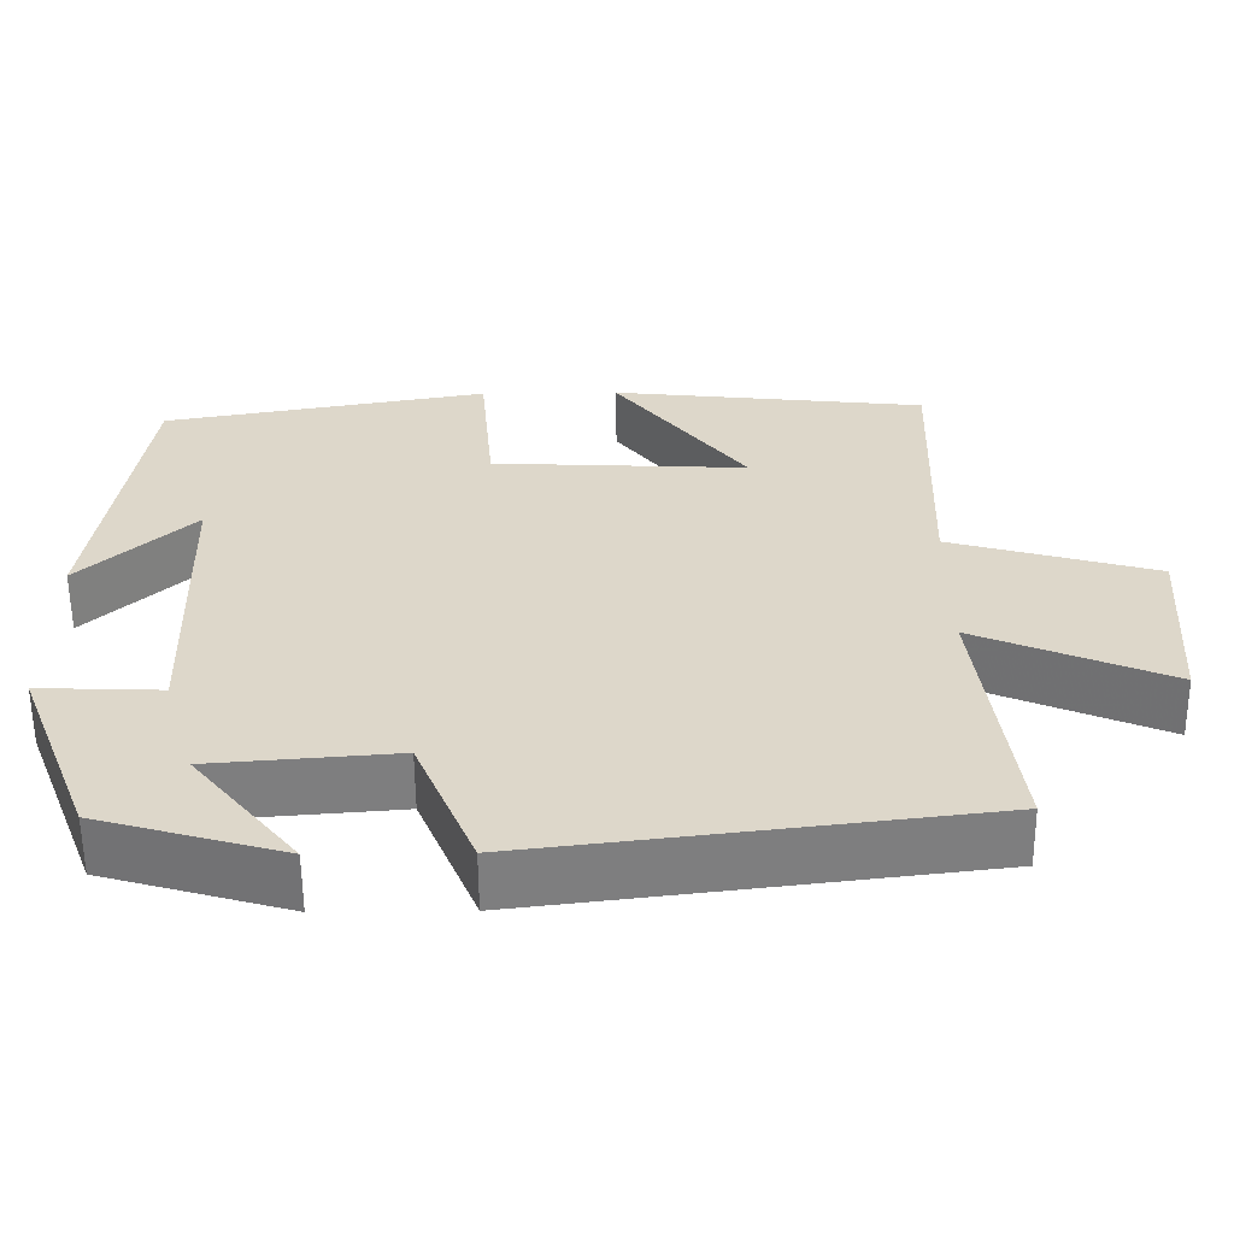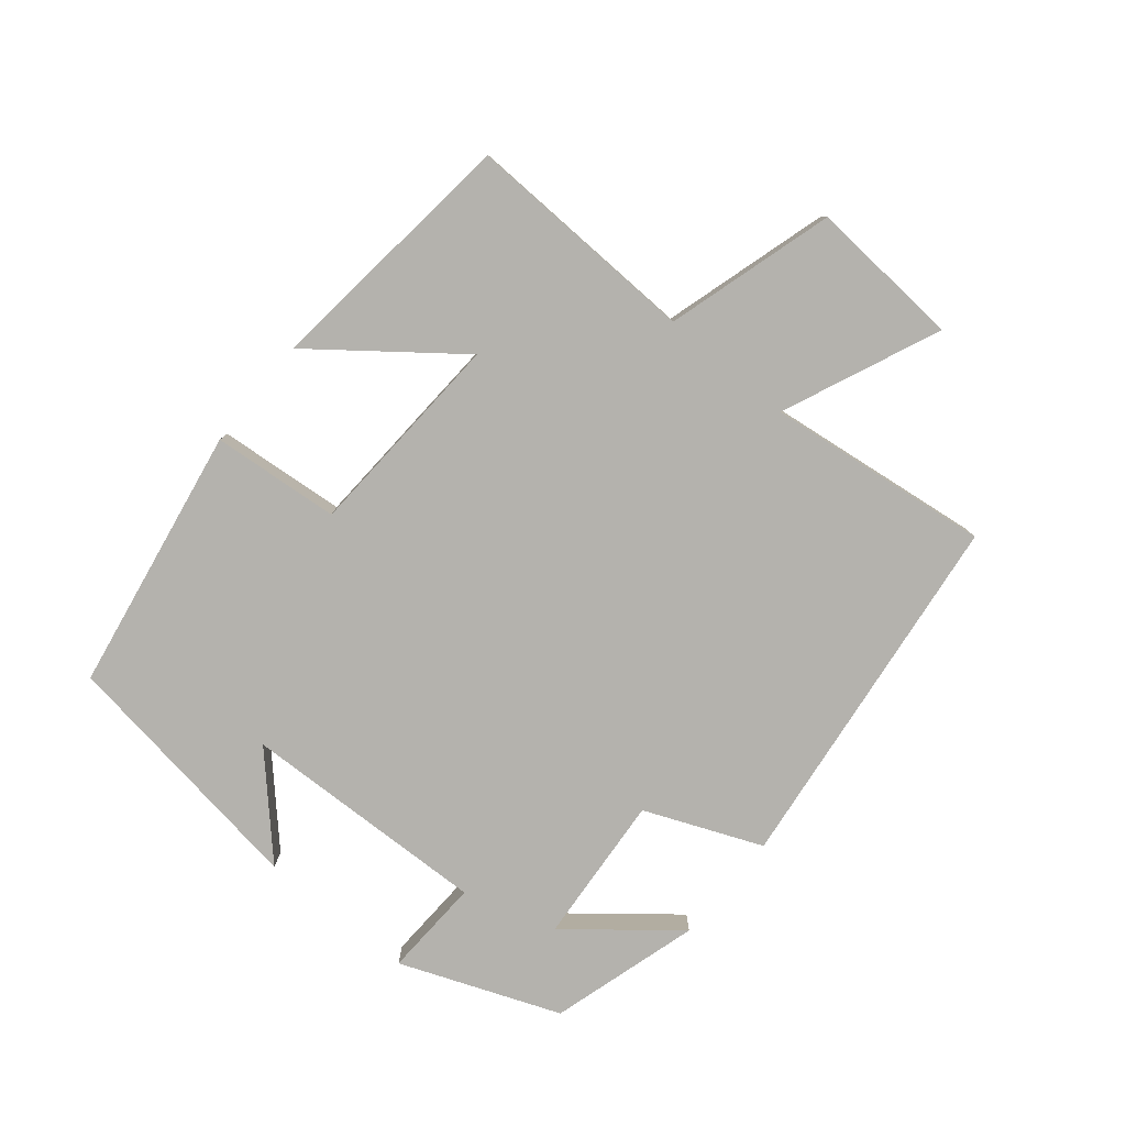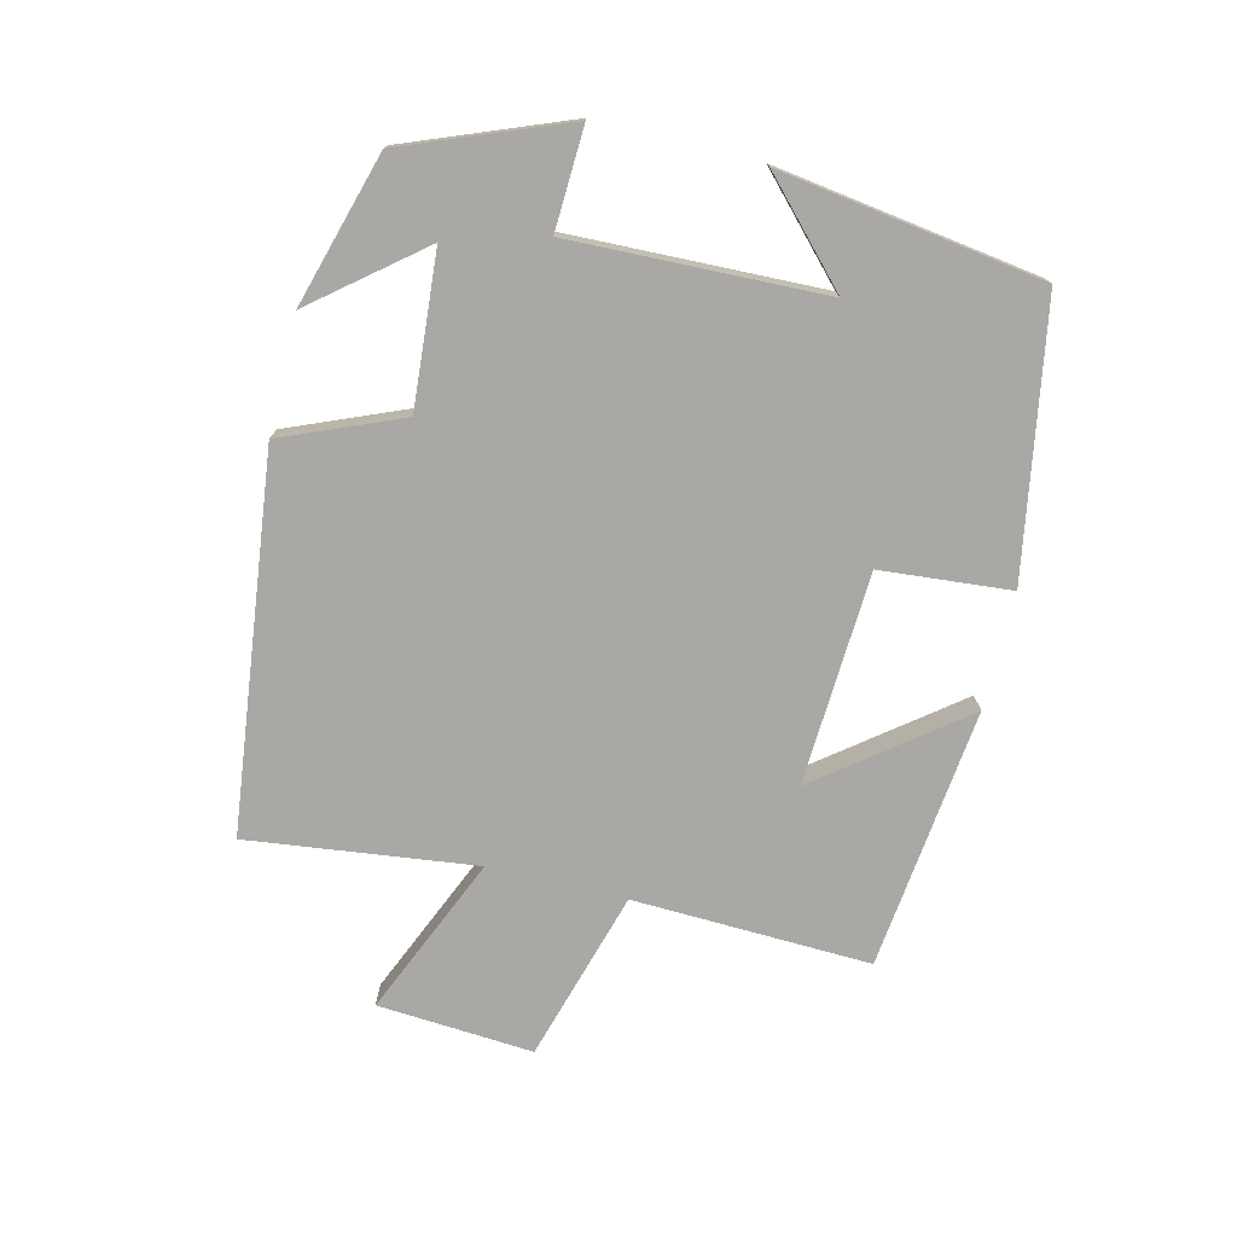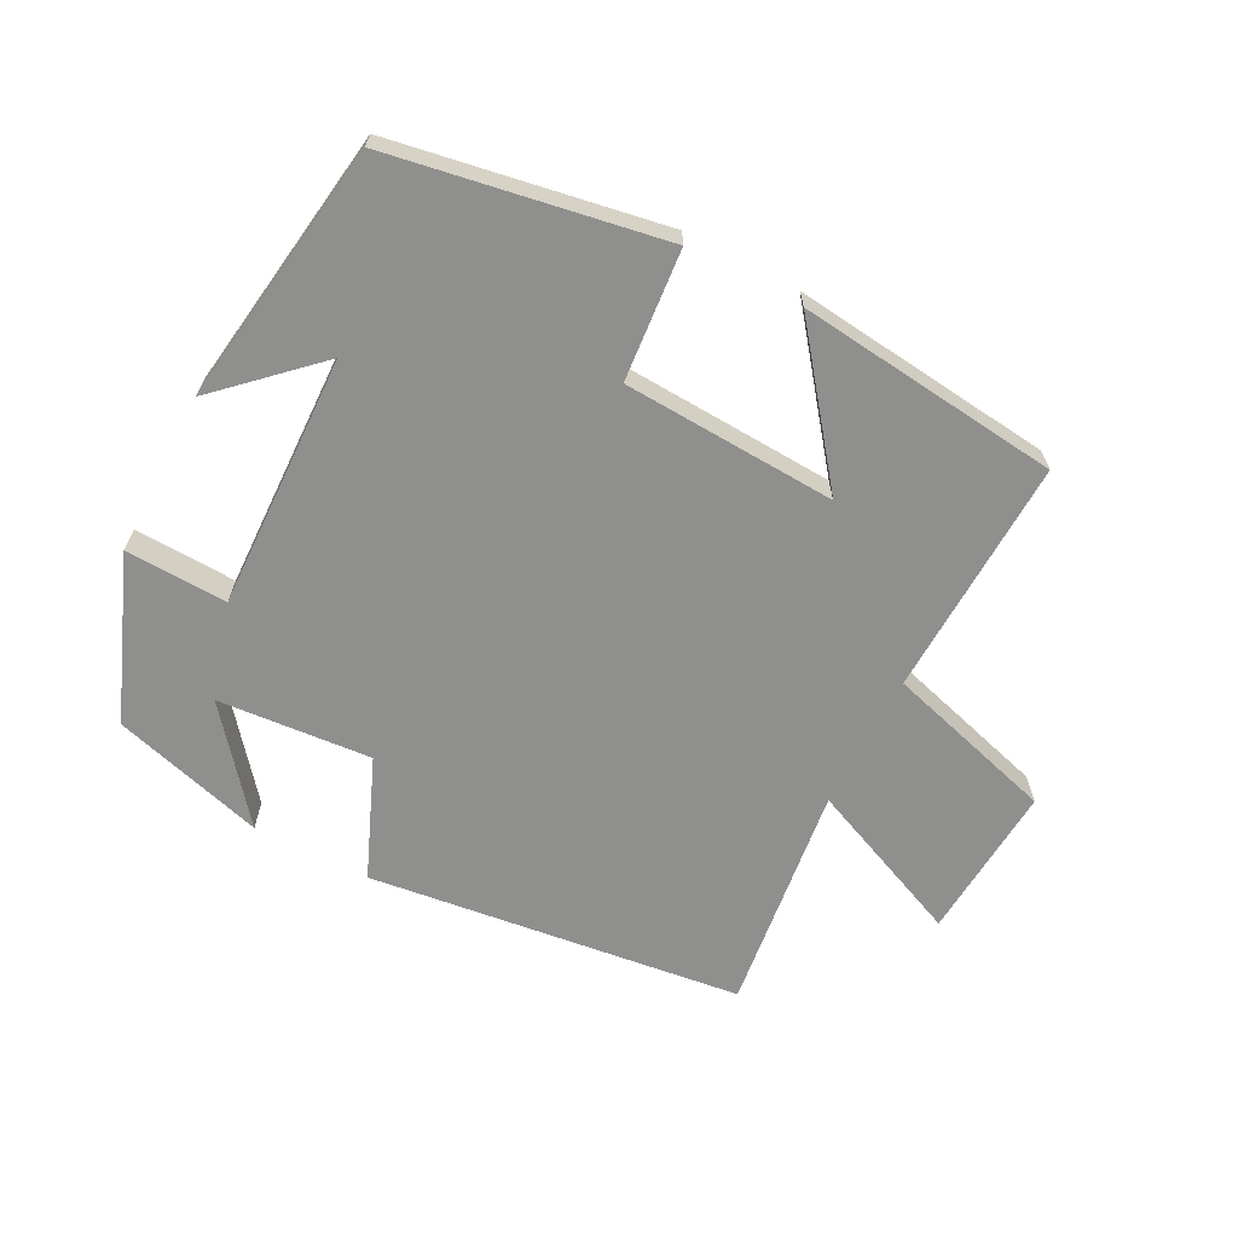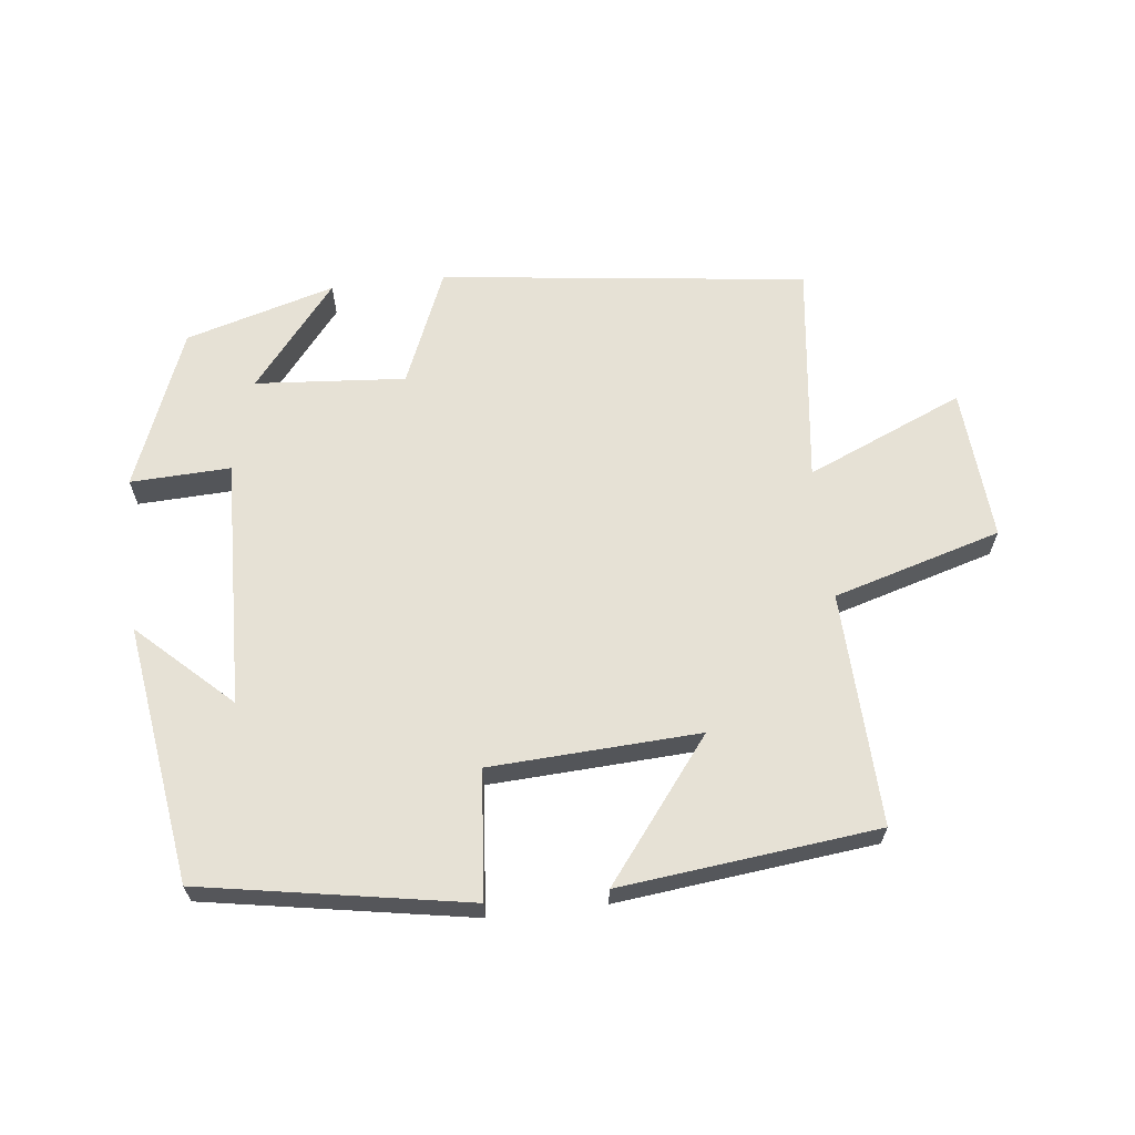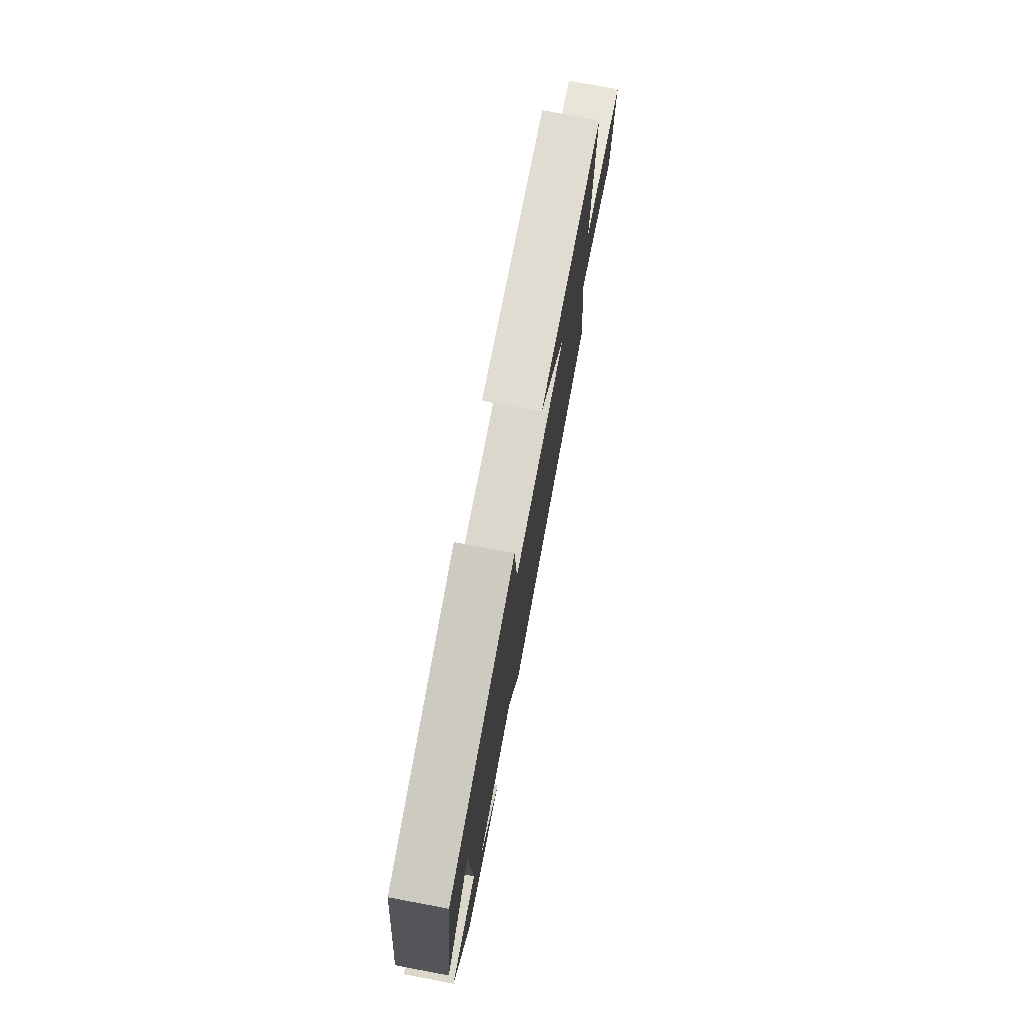
<metadata>
{"format":"obj","ext":"obj","renderer":"f3d","projection":"perspective","resolution":1024,"background":"white","views":[{"elev":-59.0,"azim":0.5,"up":"+Z"},{"elev":-79.6,"azim":50.4,"up":"+Y"},{"elev":-75.1,"azim":-103.8,"up":"+Y"},{"elev":-65.1,"azim":-27.5,"up":"+Y"},{"elev":64.2,"azim":-6.6,"up":"+Y"},{"elev":75.8,"azim":-79.4,"up":"+Z"}]}
</metadata>
<code>
v -0.406 0.07 -0.435
v -0.5 0.07 -0.196
v -0.35 0.07 -0.202
v -0.362 0.07 0.172
v -0.5 0.07 0.042
v -0.444 0.07 0.43
v -0.045 0.07 0.5
v -0.028 0.07 0.308
v 0.286 0.07 0.292
v 0.125 0.07 0.5
v 0.512 0.07 0.457
v 0.5 0.07 0.106
v 0.752 0.07 0.033
v 0.736 0.07 -0.197
v 0.5 0.07 -0.096
v 0.542 0.07 -0.432
v -0.009 0.07 -0.5
v -0.082 0.07 -0.325
v -0.308 0.07 -0.343
v -0.181 0.07 -0.5
v -0.406 0 -0.435
v -0.5 0 -0.196
v -0.35 0 -0.202
v -0.362 0 0.172
v -0.5 0 0.042
v -0.444 0 0.43
v -0.045 0 0.5
v -0.028 0 0.308
v 0.286 0 0.292
v 0.125 0 0.5
v 0.512 0 0.457
v 0.5 0 0.106
v 0.752 0 0.033
v 0.736 0 -0.197
v 0.5 0 -0.096
v 0.542 0 -0.432
v -0.009 0 -0.5
v -0.082 0 -0.325
v -0.308 0 -0.343
v -0.181 0 -0.5
f 19 20 1 2
f 18 19 2 3
f 15 16 17 18
f 15 18 3 4
f 12 13 14 15
f 12 15 4
f 9 10 11 12
f 8 9 12 4
f 7 8 4
f 4 5 6 7
f 22 21 40 39
f 23 22 39 38
f 38 37 36 35
f 24 23 38 35
f 35 34 33 32
f 24 35 32
f 32 31 30 29
f 24 32 29 28
f 24 28 27
f 27 26 25 24
f 1 21 22 2
f 2 22 23 3
f 3 23 24 4
f 4 24 25 5
f 5 25 26 6
f 6 26 27 7
f 7 27 28 8
f 8 28 29 9
f 9 29 30 10
f 10 30 31 11
f 11 31 32 12
f 12 32 33 13
f 13 33 34 14
f 14 34 35 15
f 15 35 36 16
f 16 36 37 17
f 17 37 38 18
f 18 38 39 19
f 19 39 40 20
f 20 40 21 1

</code>
